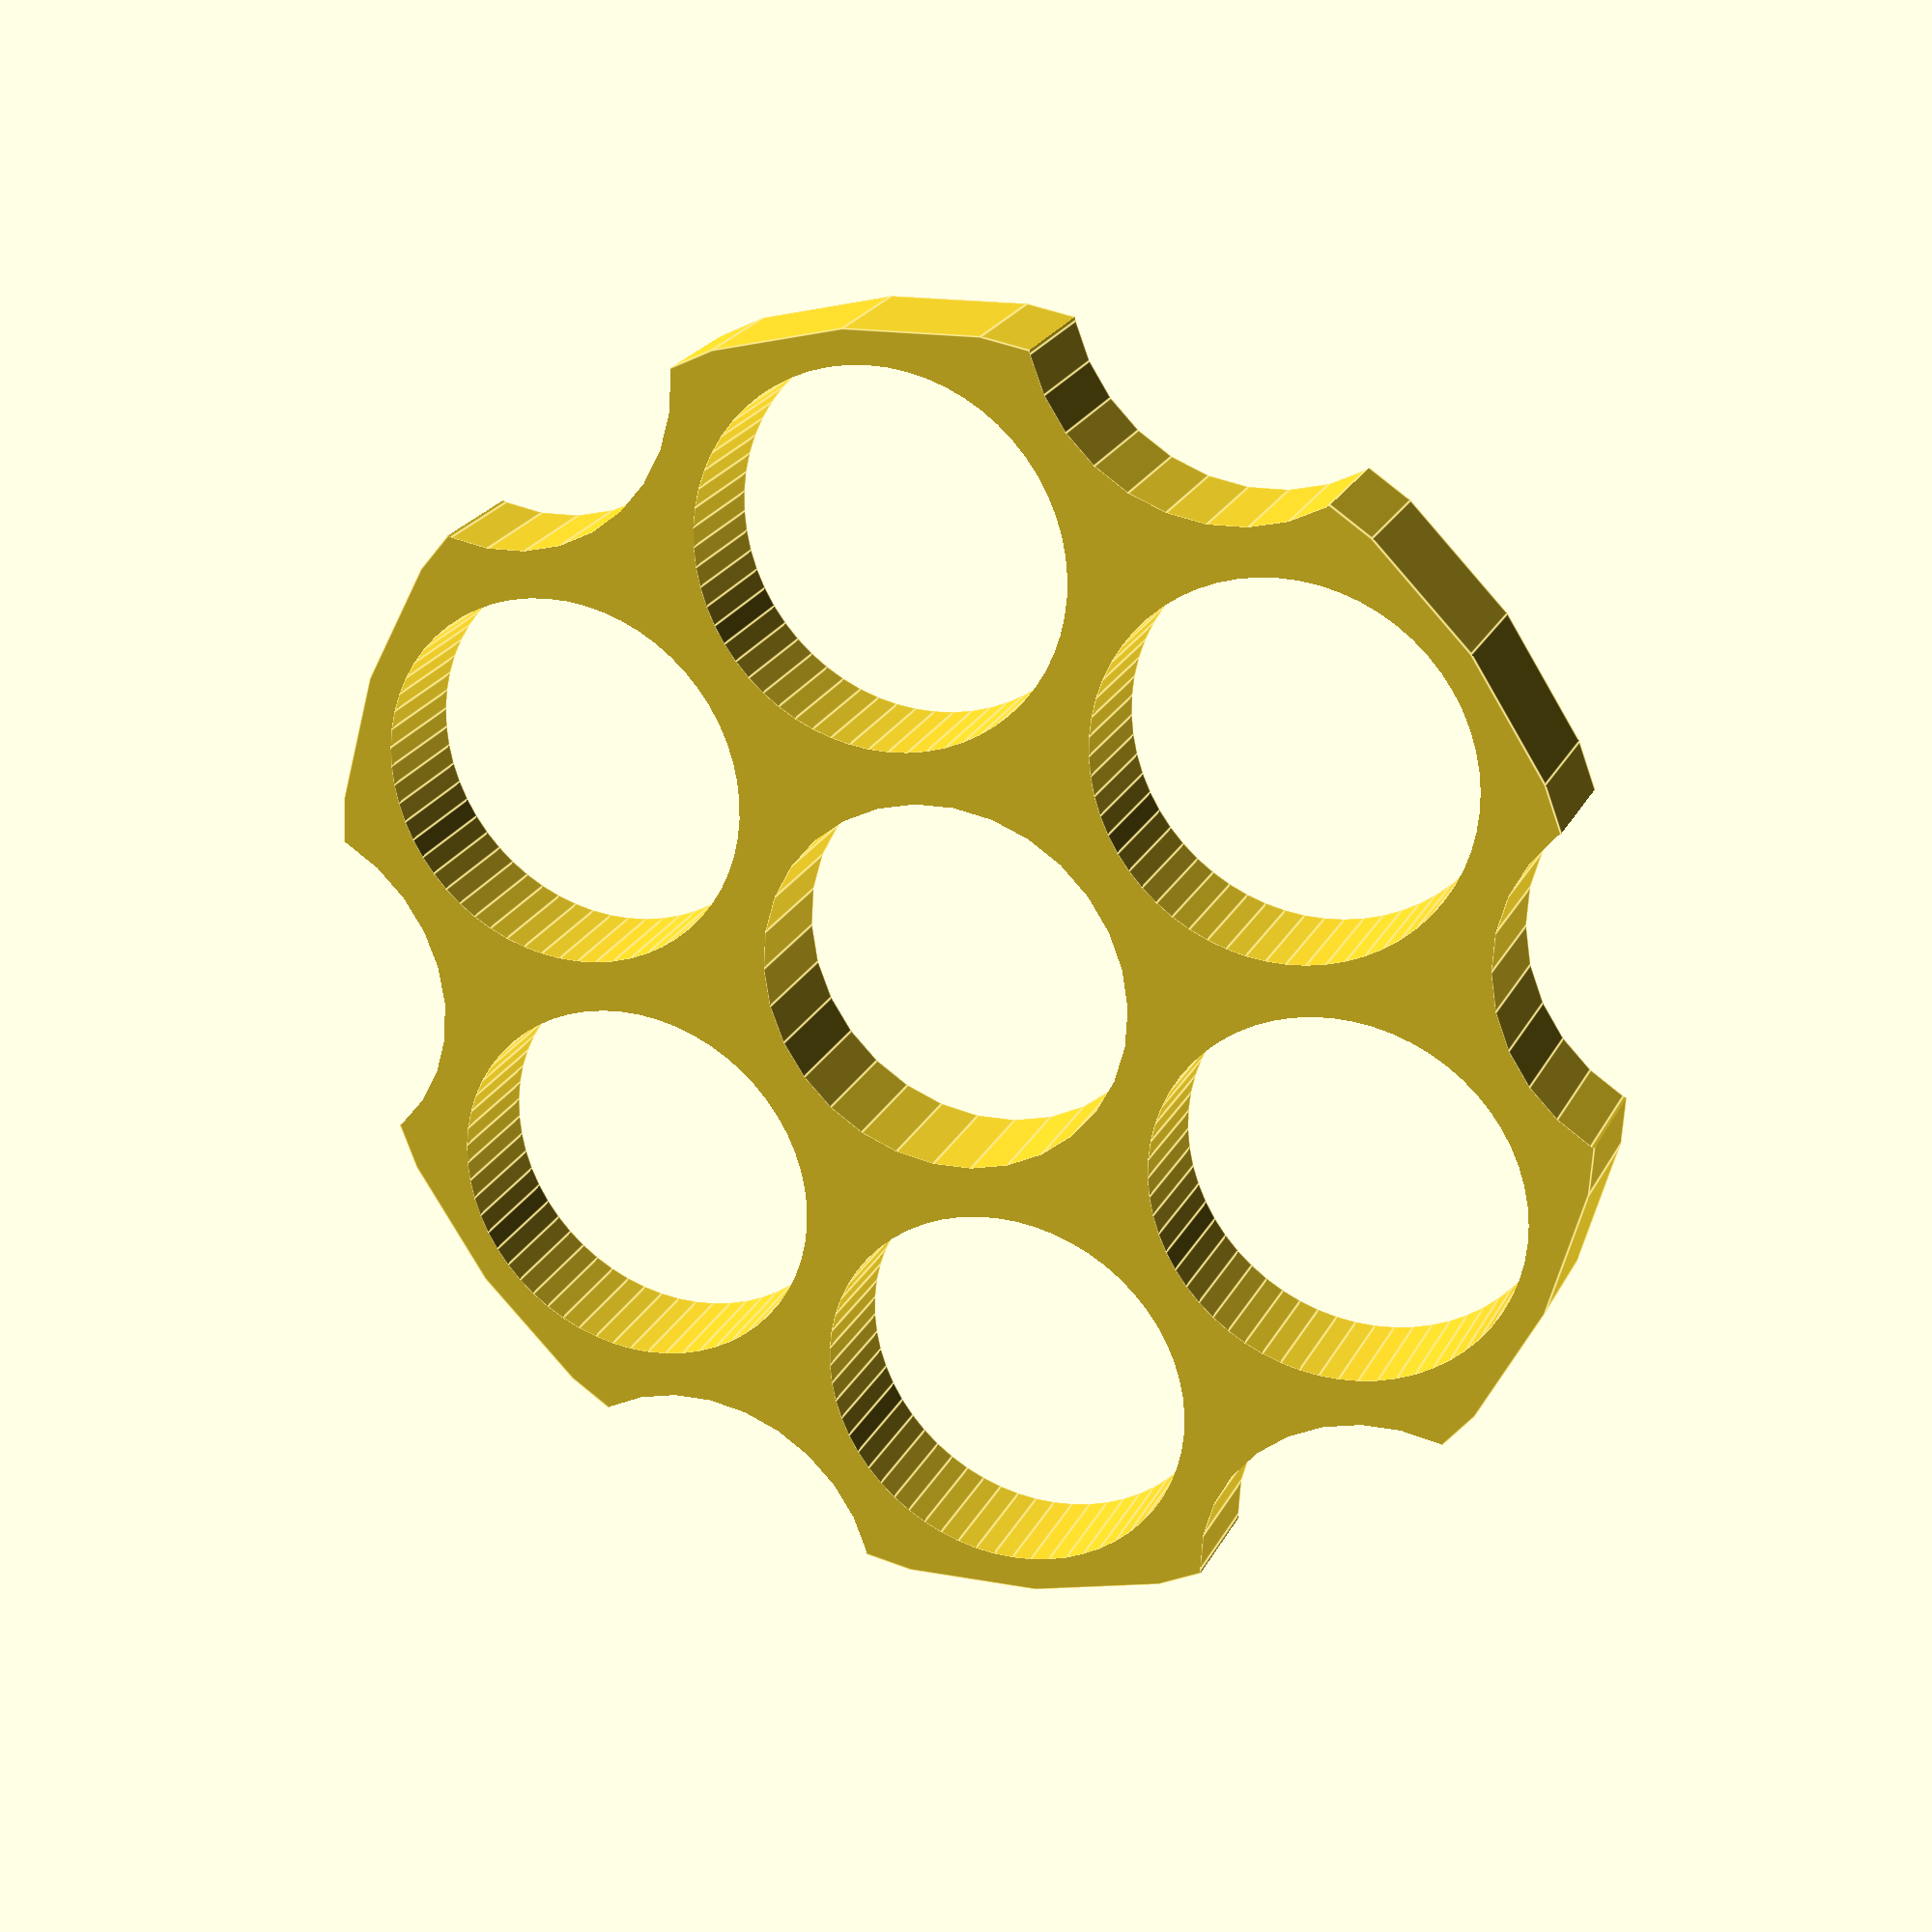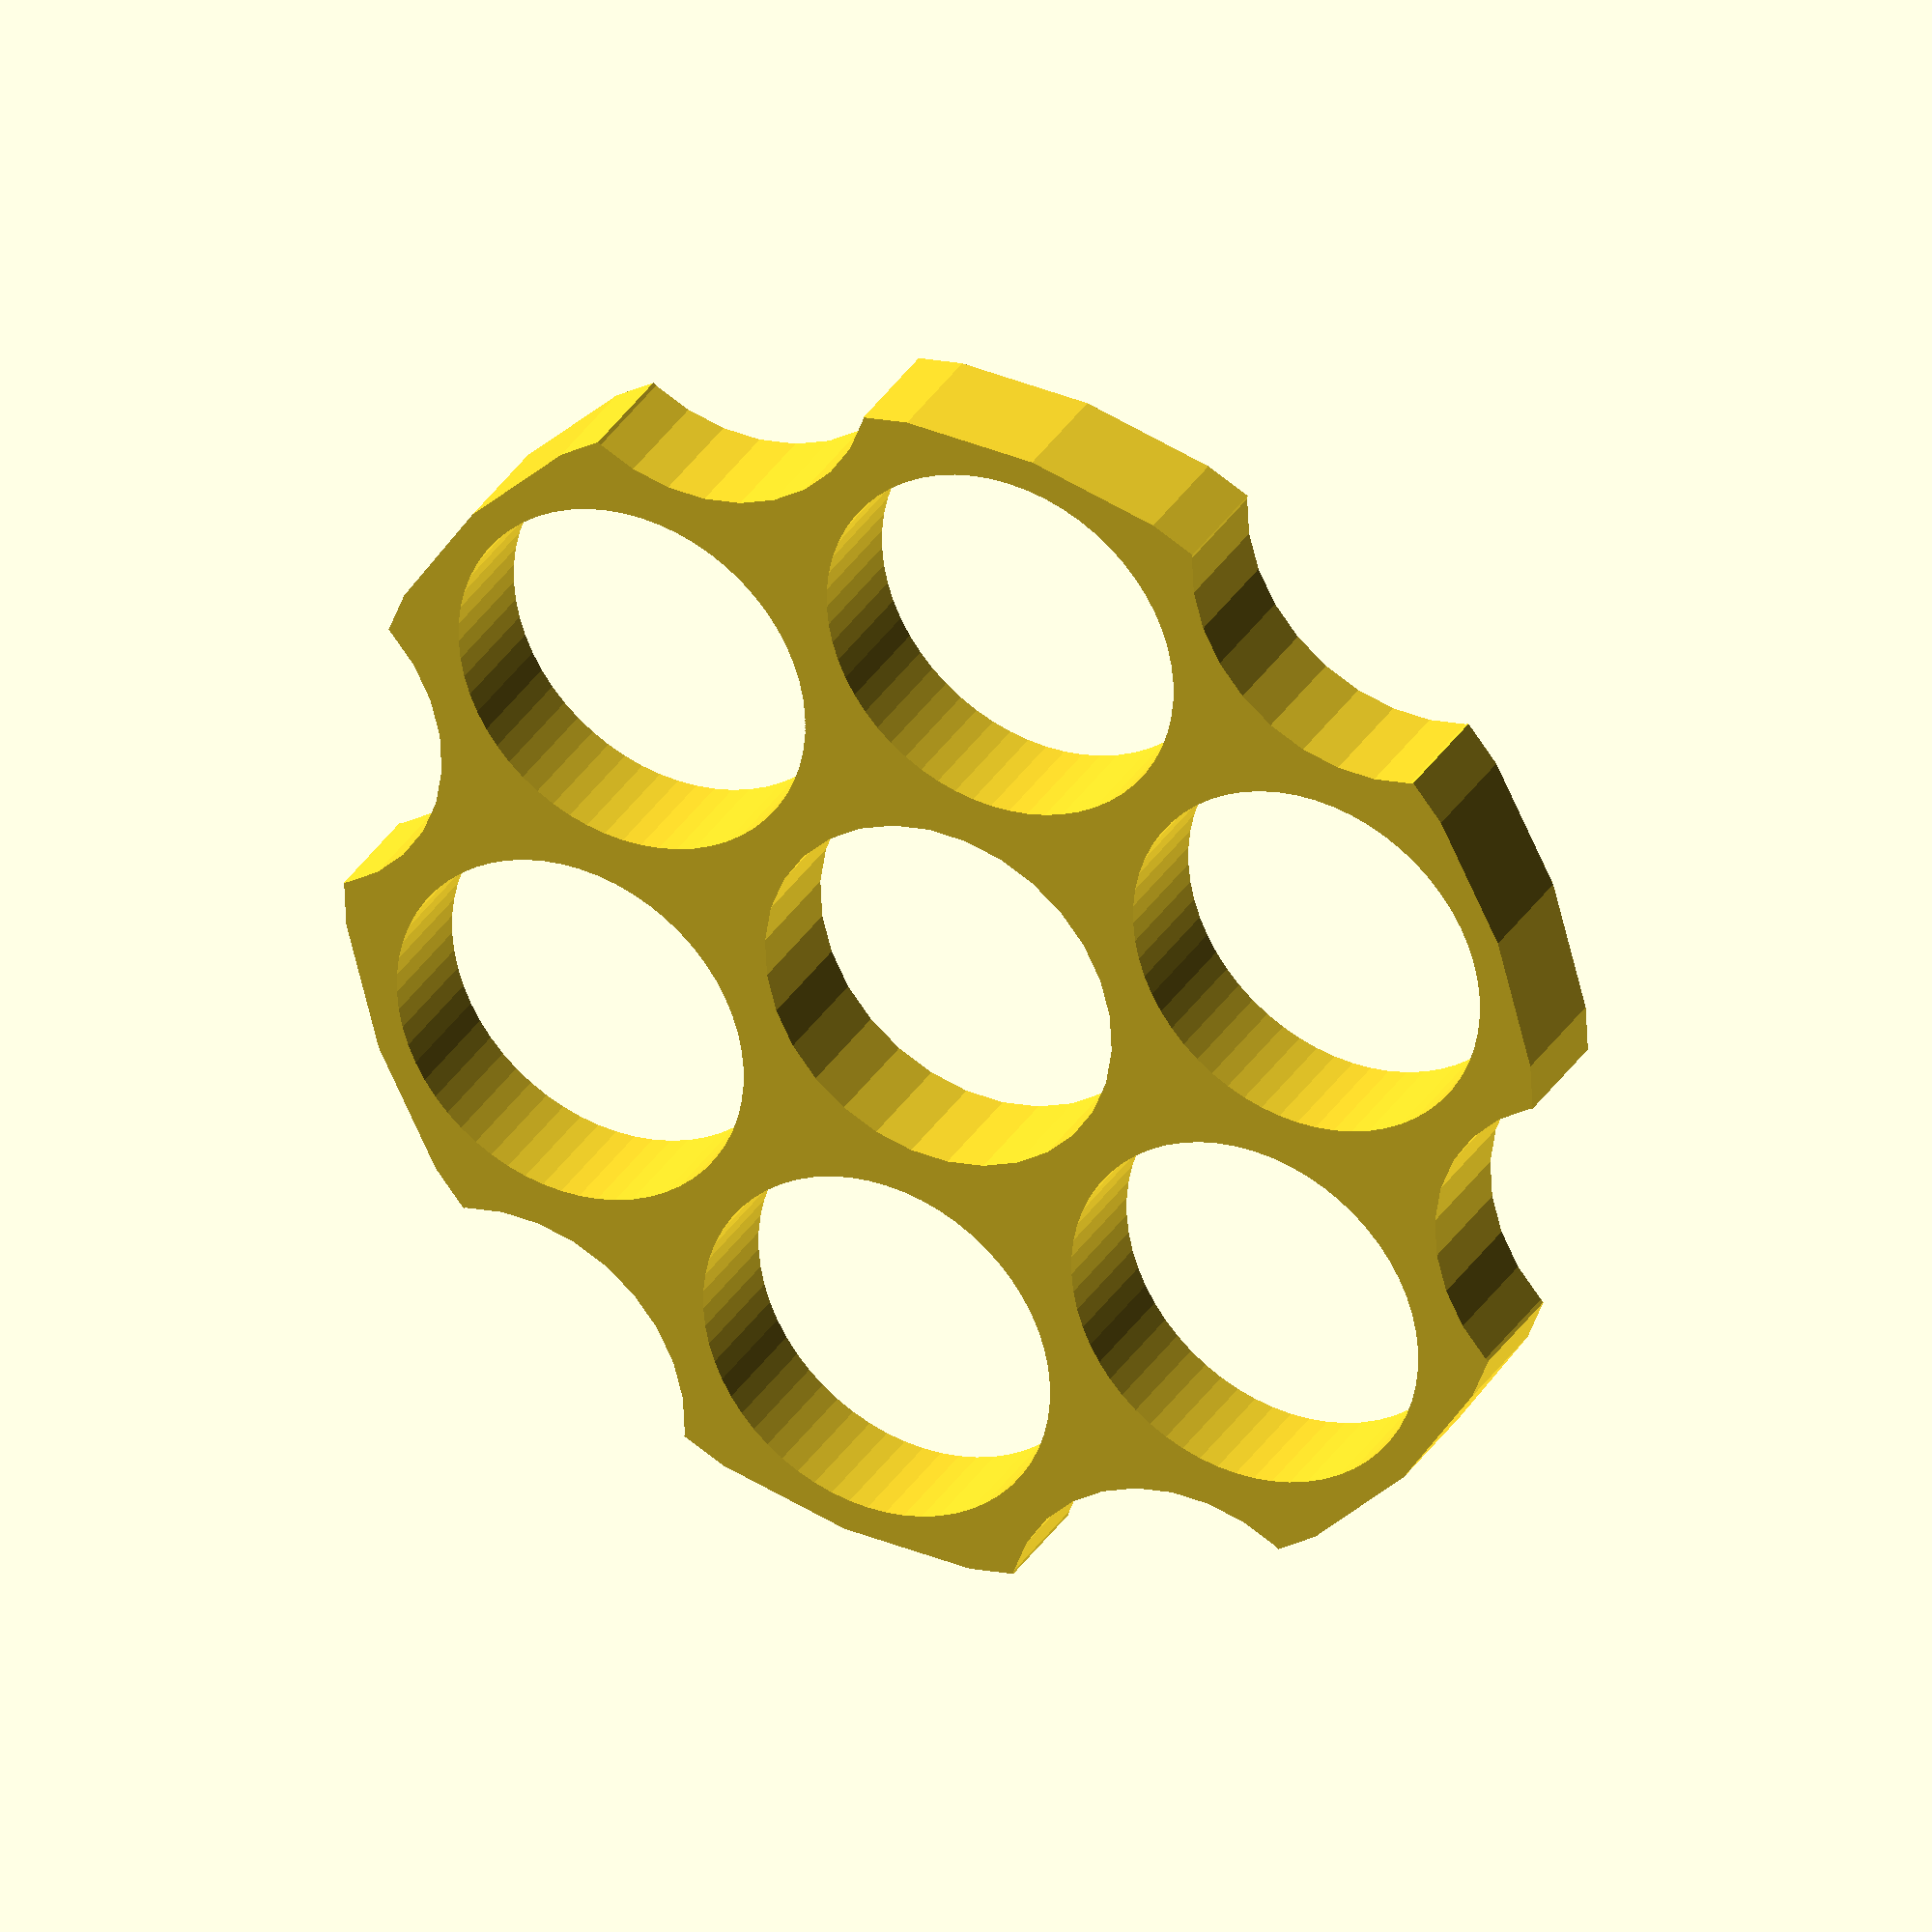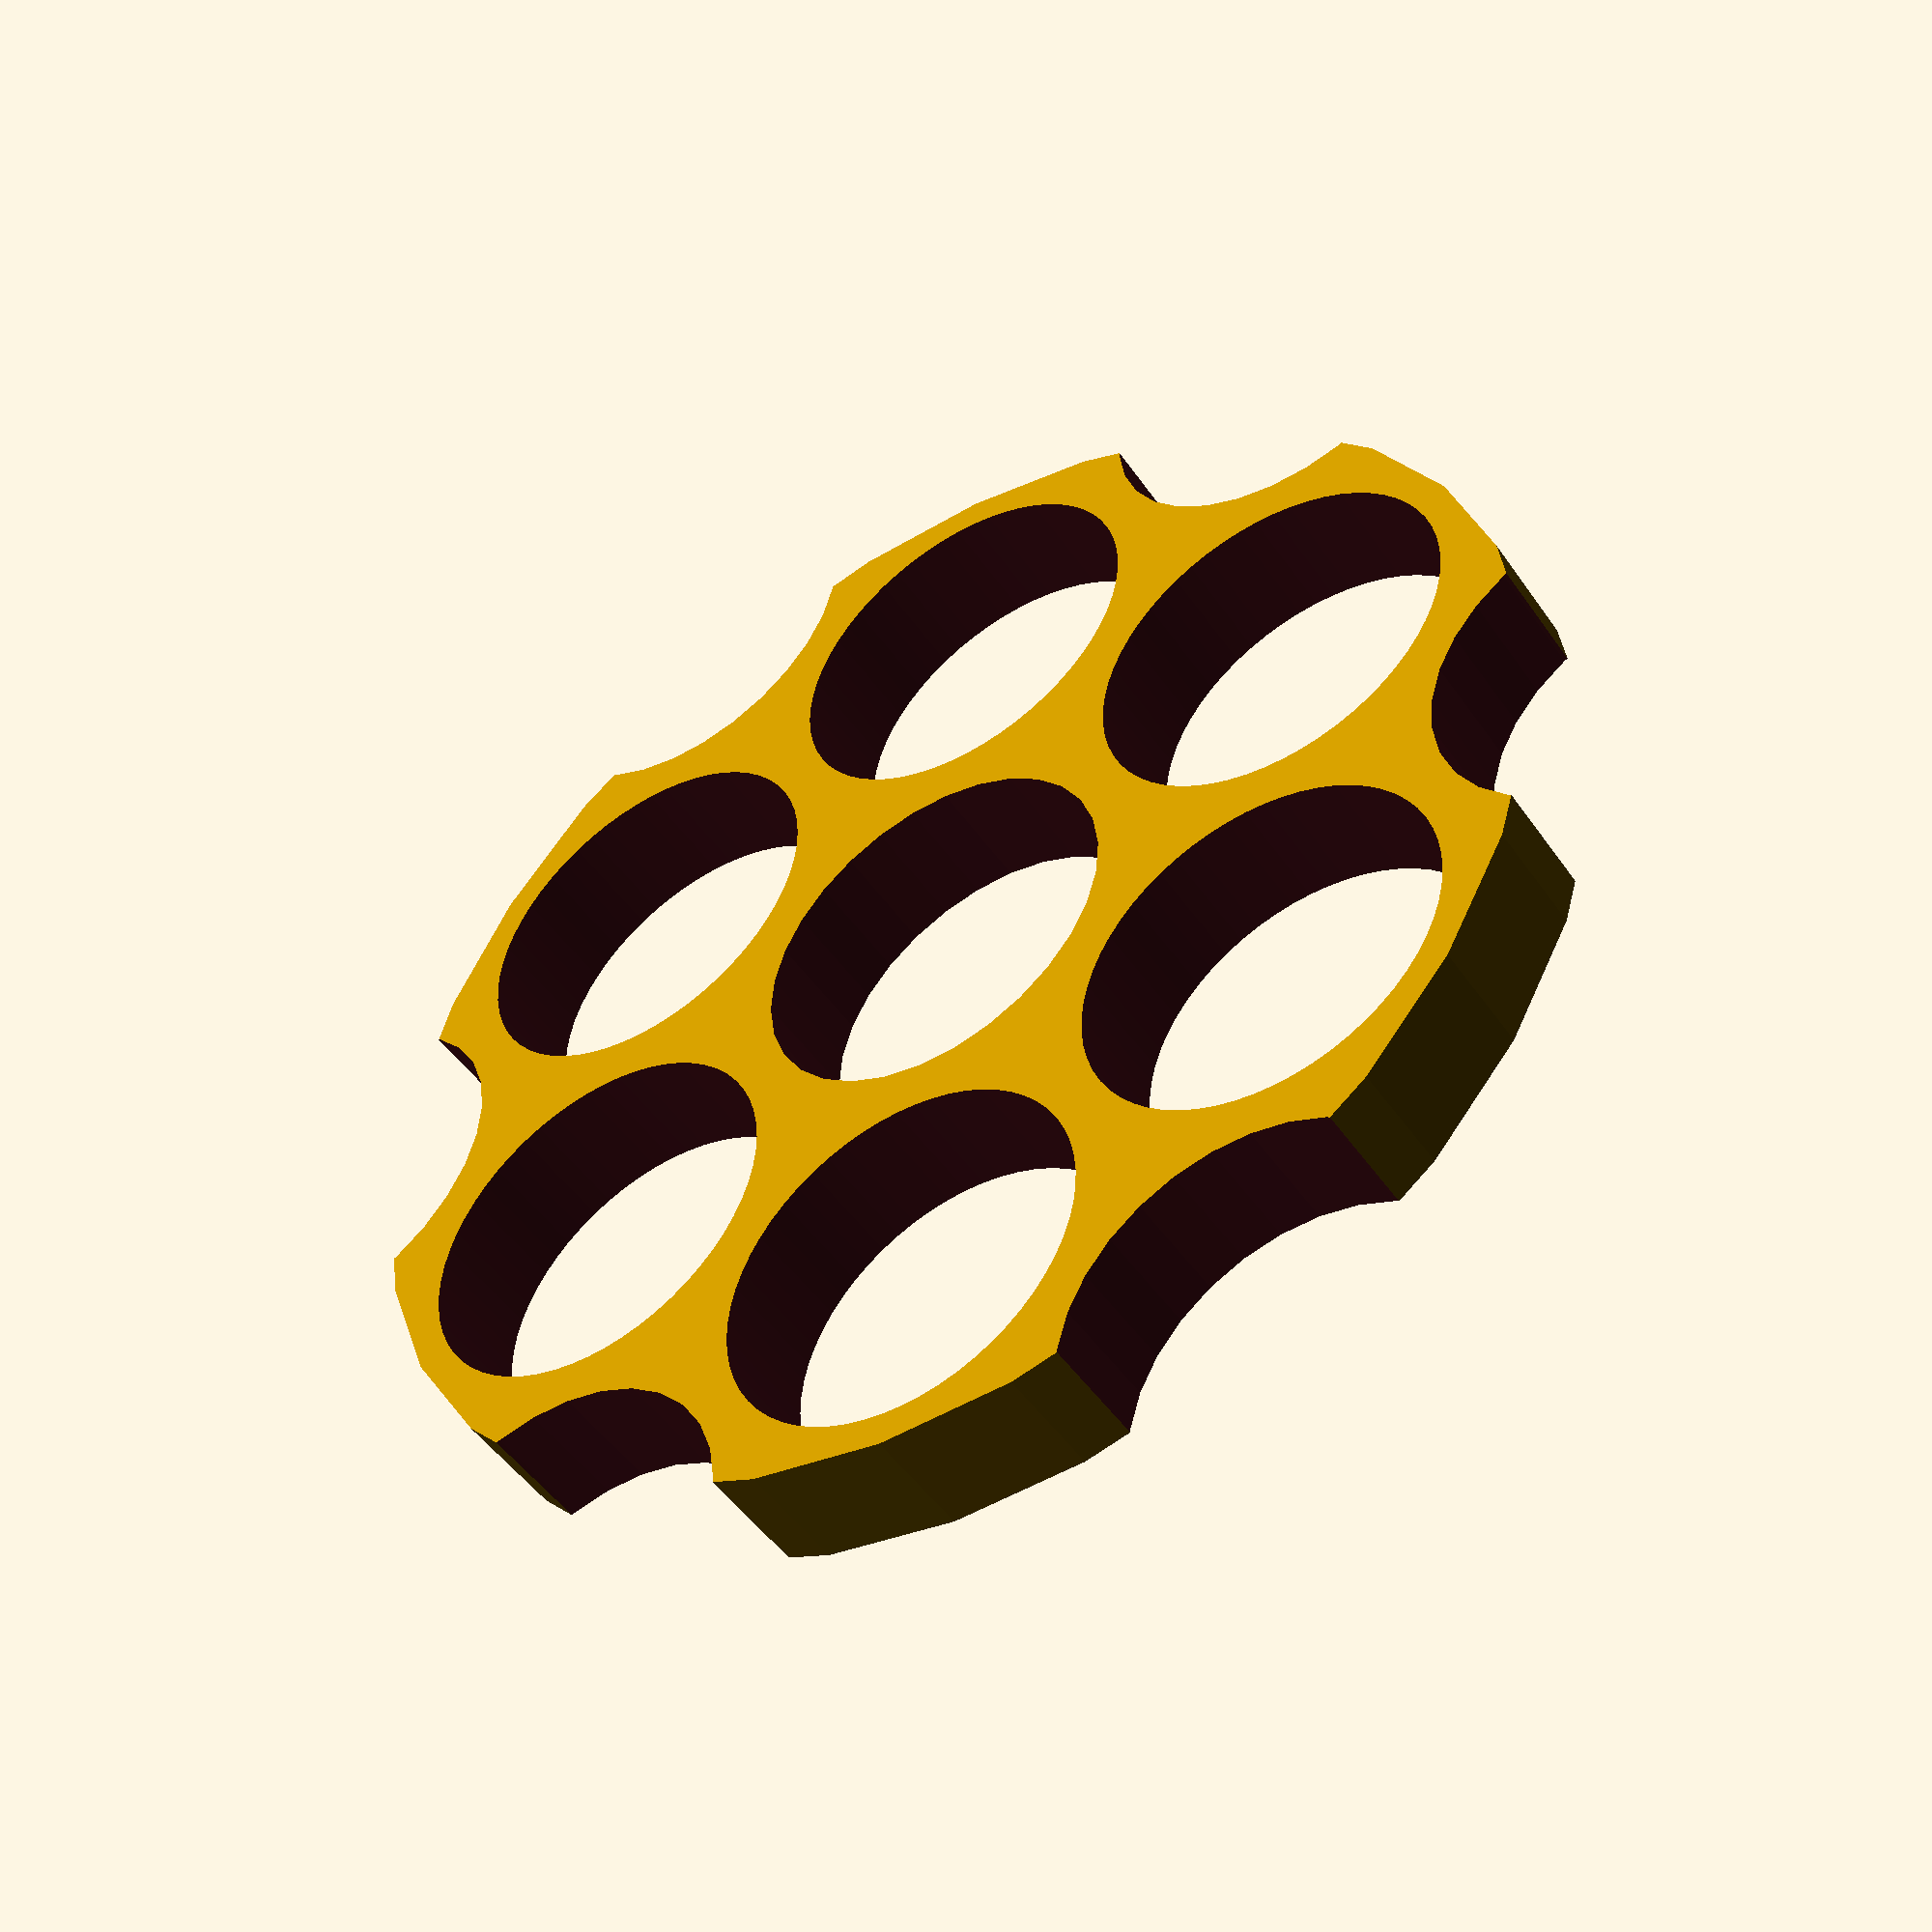
<openscad>
mult1 = 25;
mult2 = 43;

diam = 22;

difference()
{
    cylinder(h=7, d=76, center=true);
    
    cylinder(h=7.1, d=diam, center=true);
    
    for (i = [1:1:6])
    {
        translate([cos(i*60)*mult1, sin(i*60)*mult1, 0])
        cylinder(h=7.1, d=diam, center=true, $fn=60);
    }
    
    for (i = [1:1:6])
    {
        translate([cos(i*60+30)*mult2, sin(i*60+30)*mult2, 0])
        cylinder(h=7.1, d=diam, center=true);
    }
}
</openscad>
<views>
elev=156.7 azim=158.7 roll=338.5 proj=p view=edges
elev=327.5 azim=39.0 roll=26.6 proj=o view=wireframe
elev=48.3 azim=85.5 roll=212.9 proj=p view=solid
</views>
